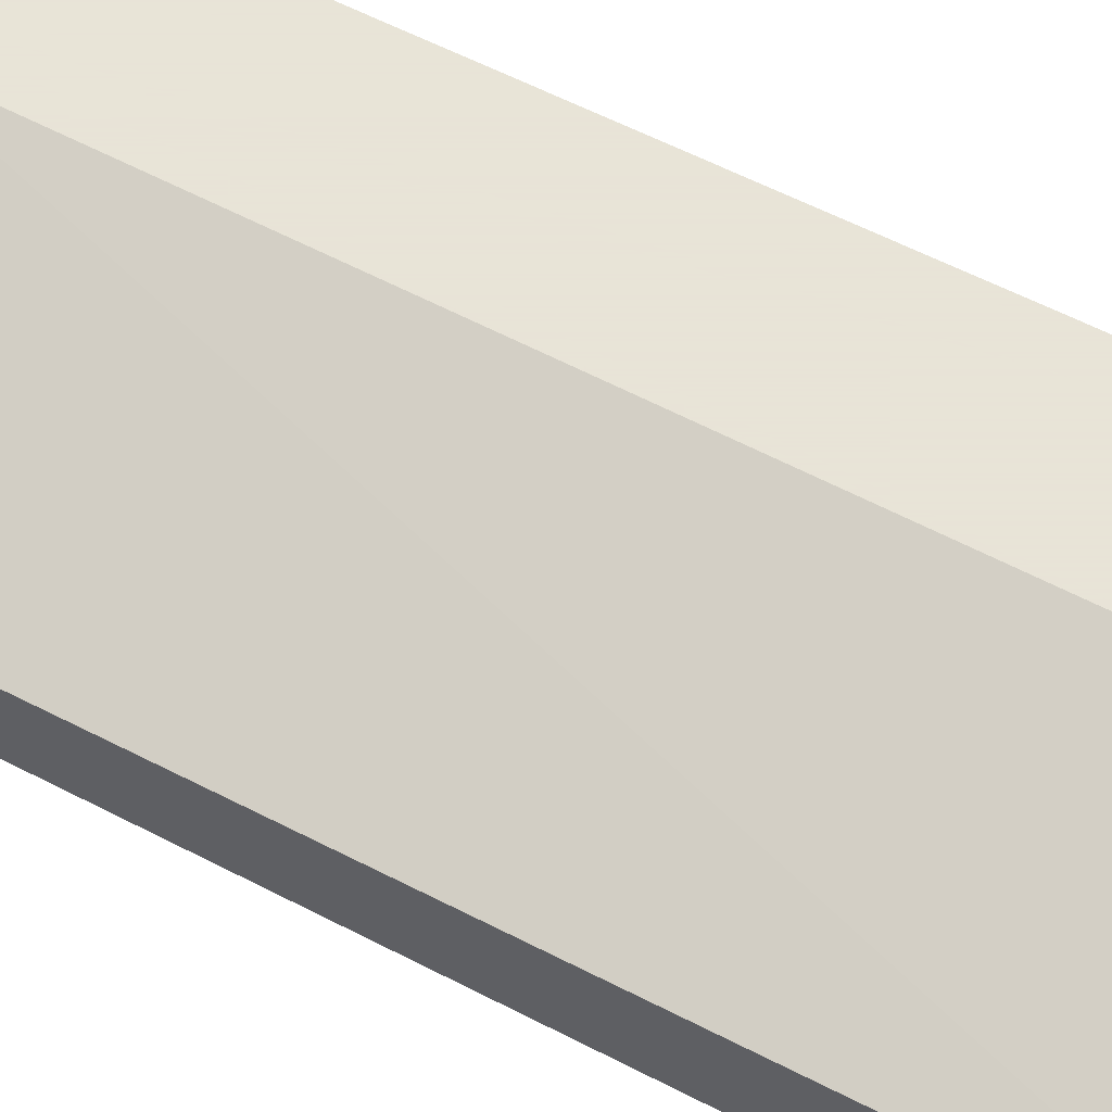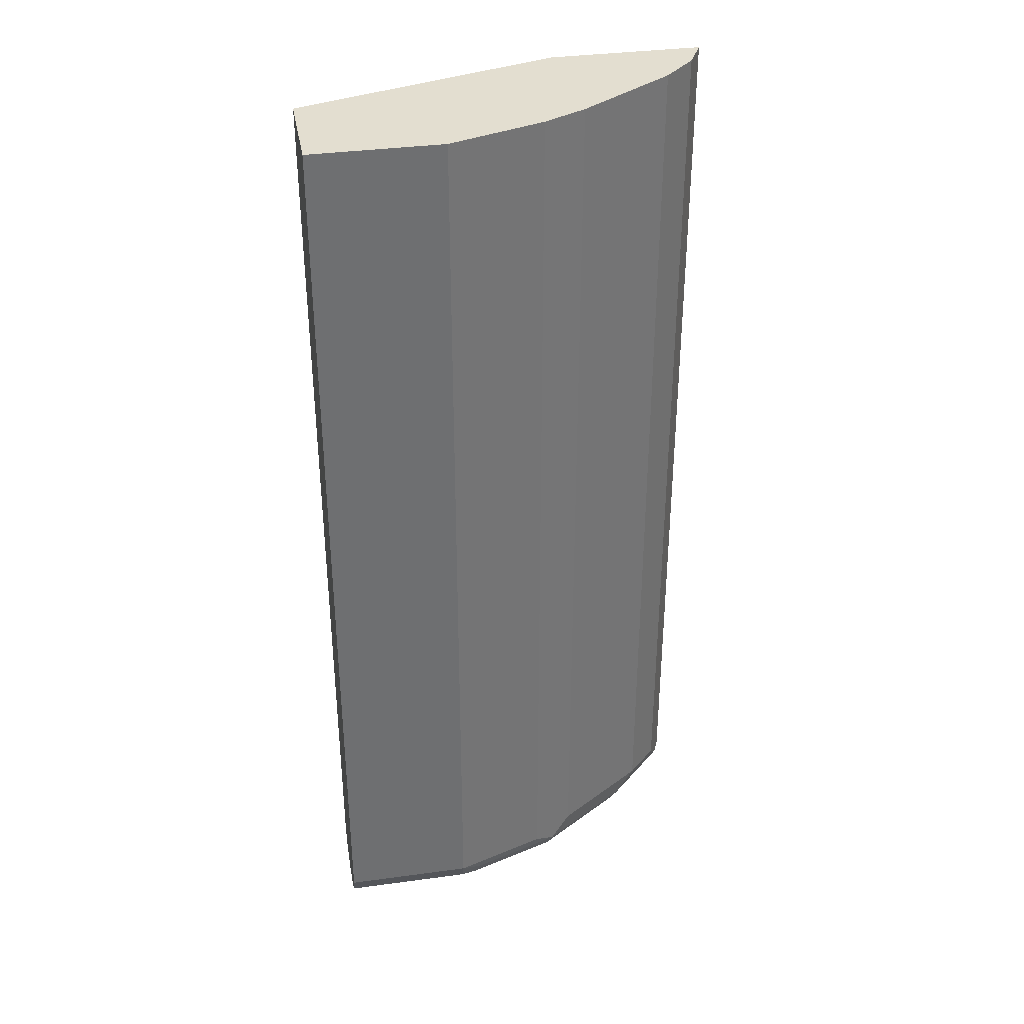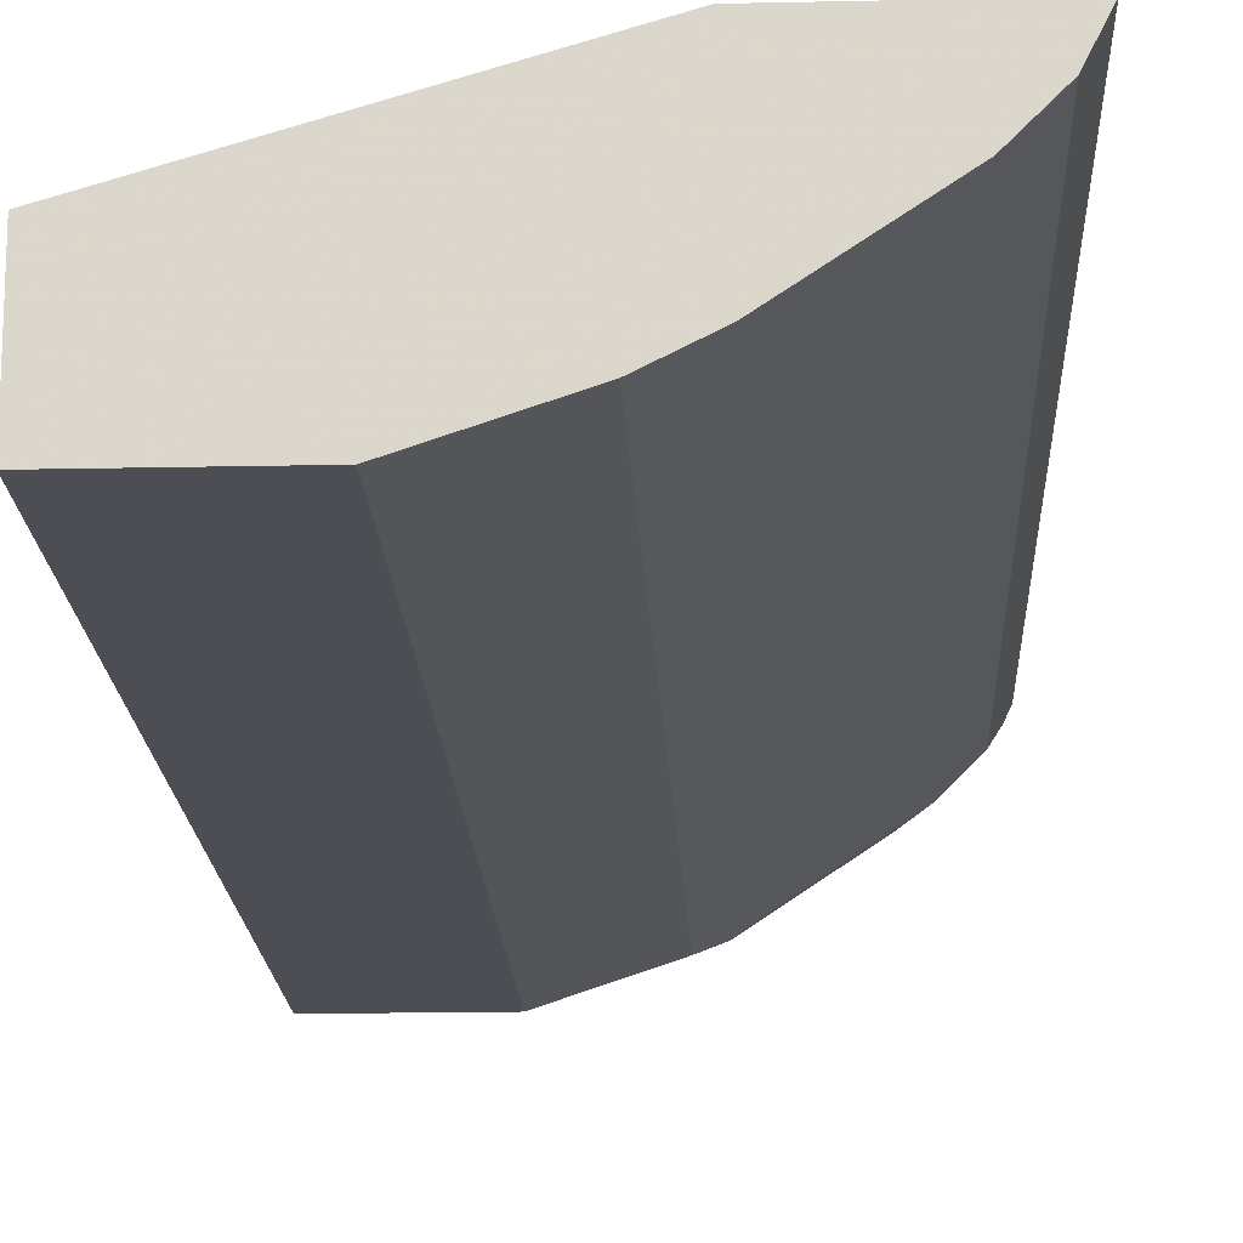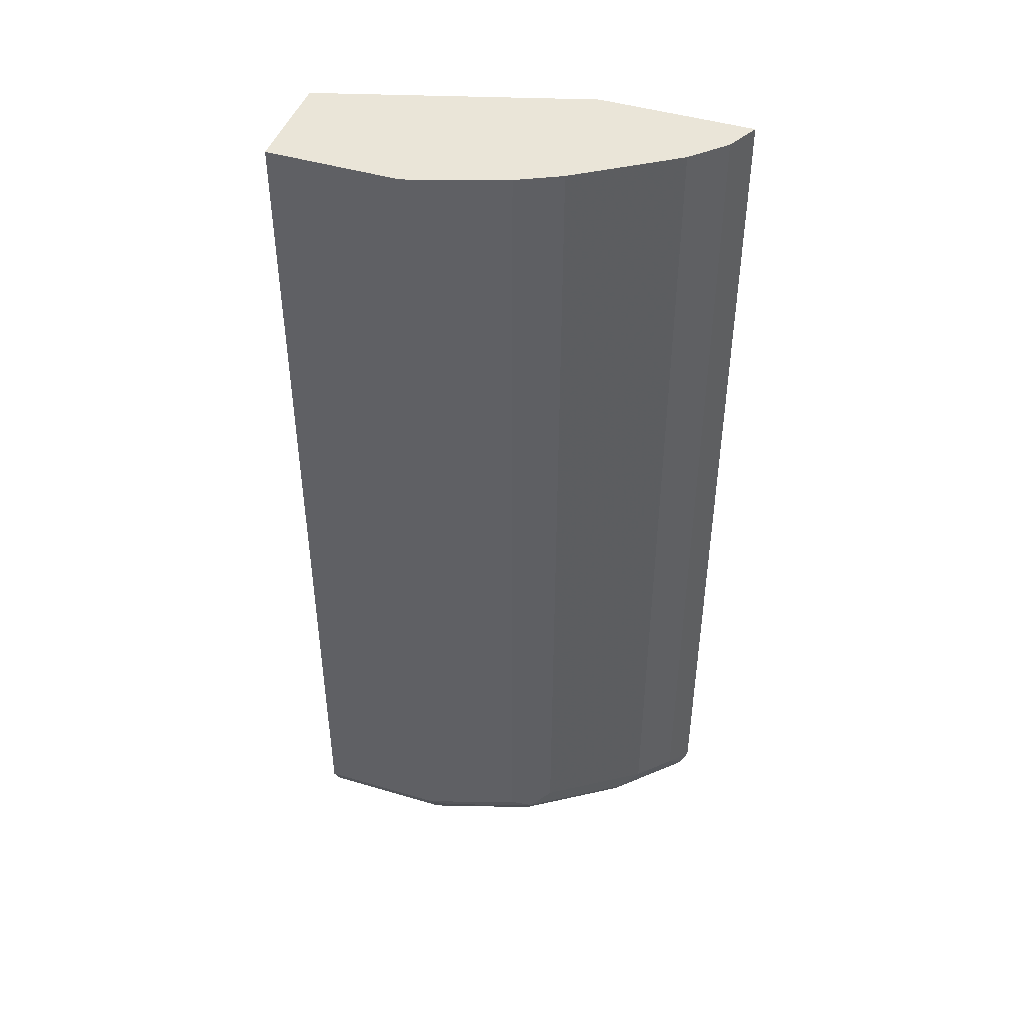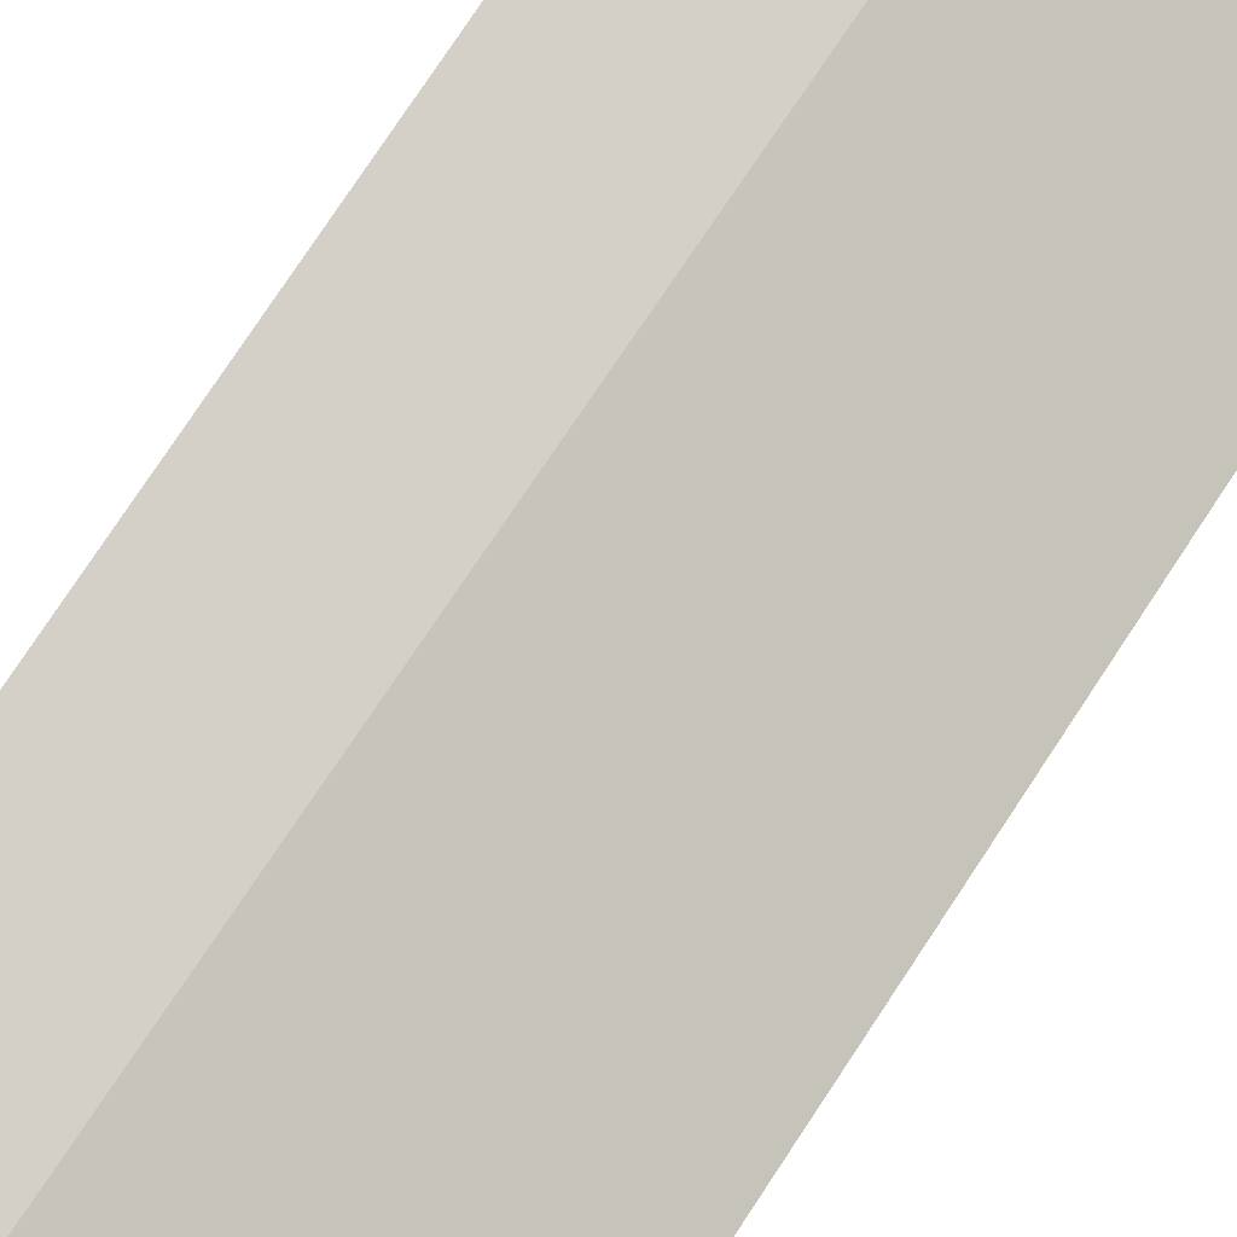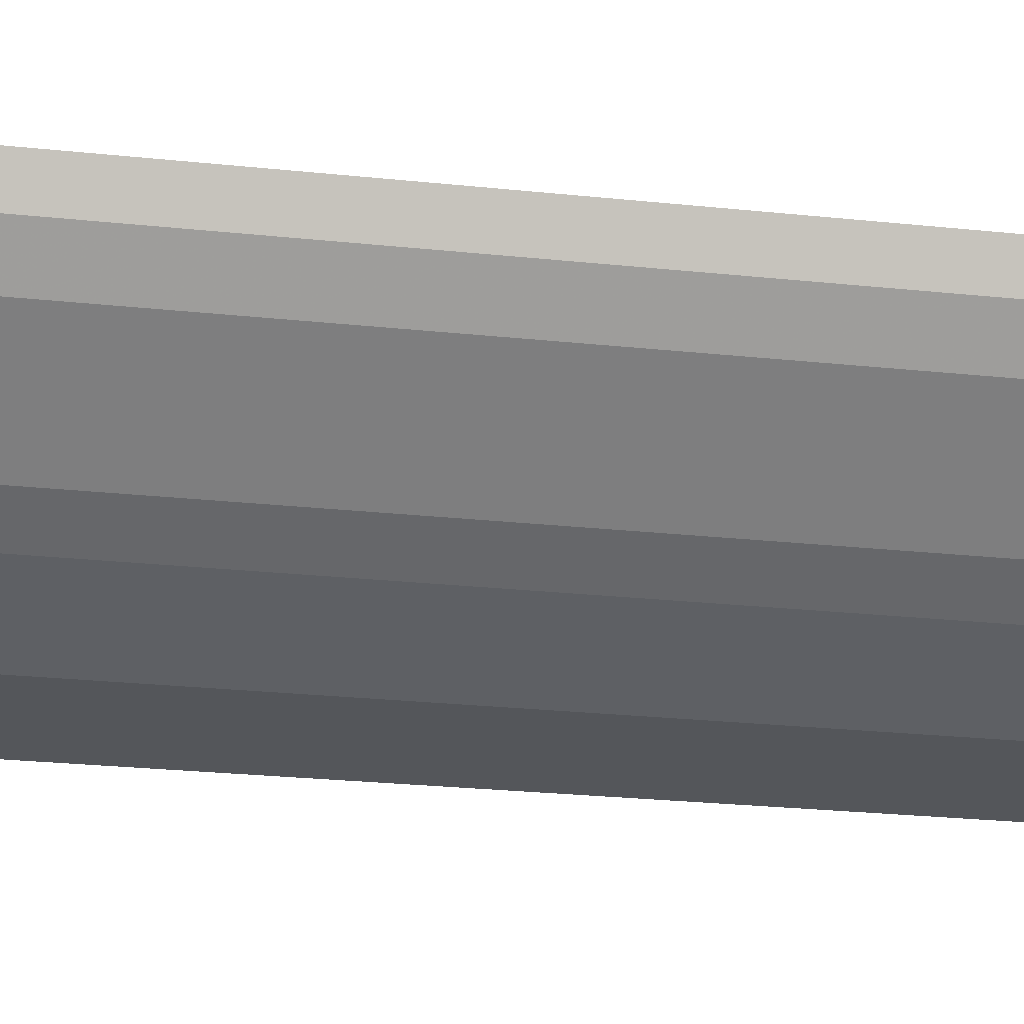
<metadata>
{"format":"obj","ext":"obj","renderer":"f3d","projection":"perspective","resolution":1024,"background":"white","views":[{"elev":61.4,"azim":-62.4,"up":"+Y"},{"elev":35.9,"azim":-10.1,"up":"+Z"},{"elev":-17.3,"azim":2.5,"up":"+Y"},{"elev":45.4,"azim":19.0,"up":"+Z"},{"elev":80.0,"azim":-146.3,"up":"+Y"},{"elev":-25.7,"azim":80.4,"up":"+Y"}]}
</metadata>
<code>
v -0.004091 -0.5068 -0.7771
v 0.3085 -0.3832 -0.7726
v 0.3379 -0.3832 -0.7771
v -0.004091 -0.5406 -0.7771
v -0.004091 -0.4843 -0.7658
v 0.2979 -0.3832 -0.7655
v 0.3717 -0.3832 -0.7771
v 0.1352 -0.5406 -0.7771
v -0.004091 -0.5631 -0.7658
v 0.2883 -0.3832 -0.7591
v -0.004091 -0.473 -0.7433
v 0.4054 -0.3832 -0.7728
v 0.3717 -0.4055 -0.7771
v 0.2365 -0.5068 -0.7771
v 0.2534 -0.5237 -0.7687
v 0.152 -0.5575 -0.7687
v 0.1352 -0.5631 -0.7658
v -0.004091 -0.5744 -0.7433
v 0.281 -0.3832 -0.7326
v -0.004091 -0.4662 0.2502
v 0.4169 -0.3832 -0.7713
v 0.4223 -0.3886 -0.7687
v 0.3885 -0.4224 -0.7687
v 0.3379 -0.4392 -0.7771
v 0.3547 -0.4561 -0.7687
v 0.3604 -0.4618 -0.7546
v 0.259 -0.5293 -0.7546
v 0.1577 -0.5631 -0.7546
v 0.1352 -0.5744 -0.7433
v -0.004091 -0.5744 0.2502
v 0.2737 -0.3832 0.2502
v 0.4241 -0.3832 -0.7677
v 0.4335 -0.3832 -0.749
v 0.4279 -0.3942 -0.7546
v 0.4167 -0.4167 -0.732
v 0.3829 -0.4505 -0.732
v 0.2815 -0.5181 -0.732
v 0.2365 -0.5406 -0.7433
v 0.1352 -0.5744 0.2502
v 0.4335 -0.3832 0.2502
v 0.4167 -0.4167 0.2502
v 0.3829 -0.4505 0.2502
v 0.2815 -0.5181 0.2502
v 0.2365 -0.5406 0.2502
f 20 44 43
f 20 43 42
f 20 42 41
f 22 32 33
f 20 40 31
f 21 32 22
f 20 39 44
f 20 41 40
f 20 30 39
f 15 26 27
f 18 39 30
f 18 29 39
f 17 28 29
f 16 28 17
f 15 24 25
f 15 28 16
f 15 27 28
f 22 33 34
f 19 20 31
f 22 34 26
f 37 44 38
f 23 26 25
f 15 25 26
f 37 43 44
f 36 43 37
f 36 42 43
f 35 42 36
f 35 41 42
f 33 41 35
f 33 40 41
f 22 26 23
f 33 35 34
f 29 38 44
f 27 29 28
f 27 38 29
f 27 37 38
f 26 37 27
f 26 36 37
f 26 35 36
f 26 34 35
f 29 44 39
f 14 24 15
f 1 9 18
f 13 23 25
f 2 19 31
f 2 10 19
f 2 6 10
f 2 5 6
f 1 5 2
f 1 11 5
f 1 20 11
f 1 30 20
f 13 25 24
f 1 4 9
f 1 8 4
f 1 14 8
f 1 24 14
f 1 13 24
f 1 7 13
f 1 3 7
f 1 2 3
f 2 31 40
f 2 40 33
f 1 18 30
f 2 32 21
f 2 33 32
f 13 22 23
f 13 21 22
f 12 21 13
f 11 20 19
f 10 11 19
f 9 17 29
f 8 15 16
f 8 14 15
f 9 29 18
f 7 12 13
f 2 12 7
f 2 7 3
f 4 8 16
f 4 16 17
f 2 21 12
f 5 10 6
f 5 11 10
f 4 17 9

</code>
